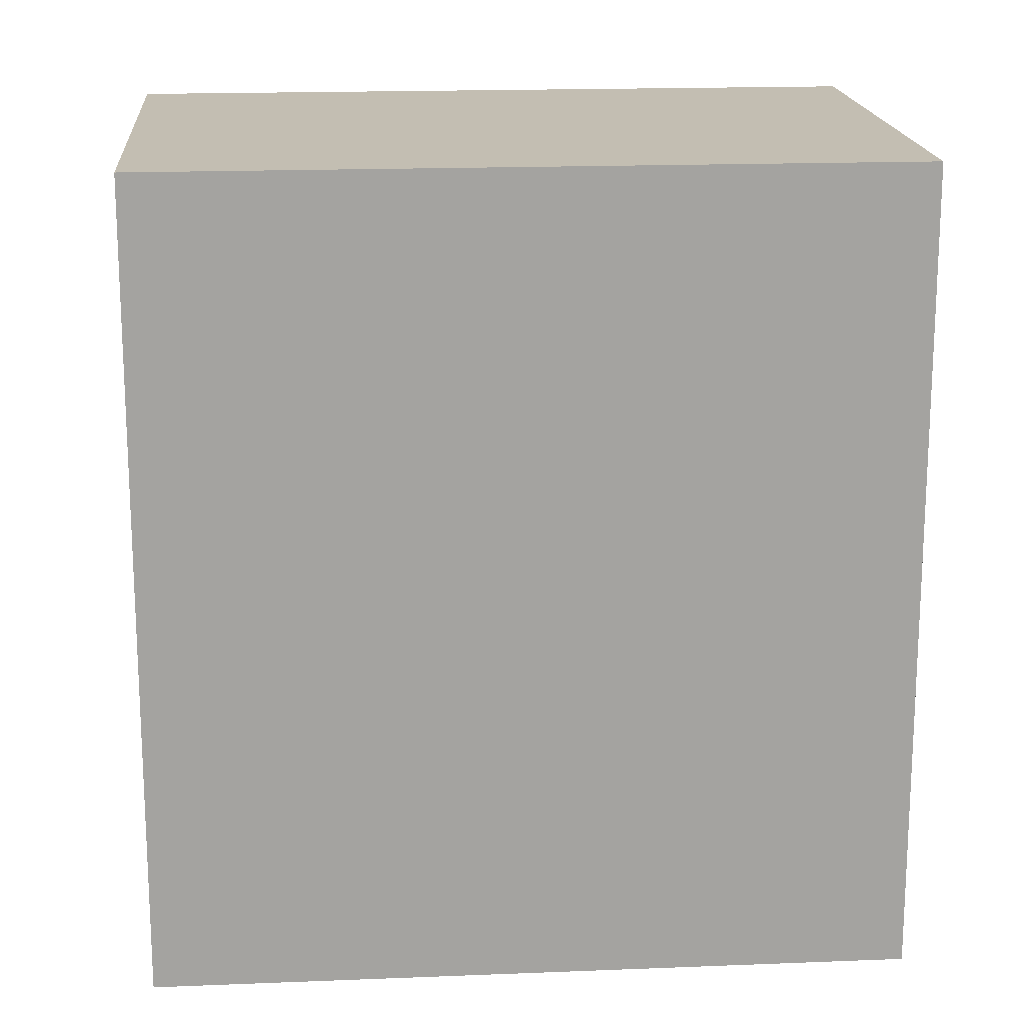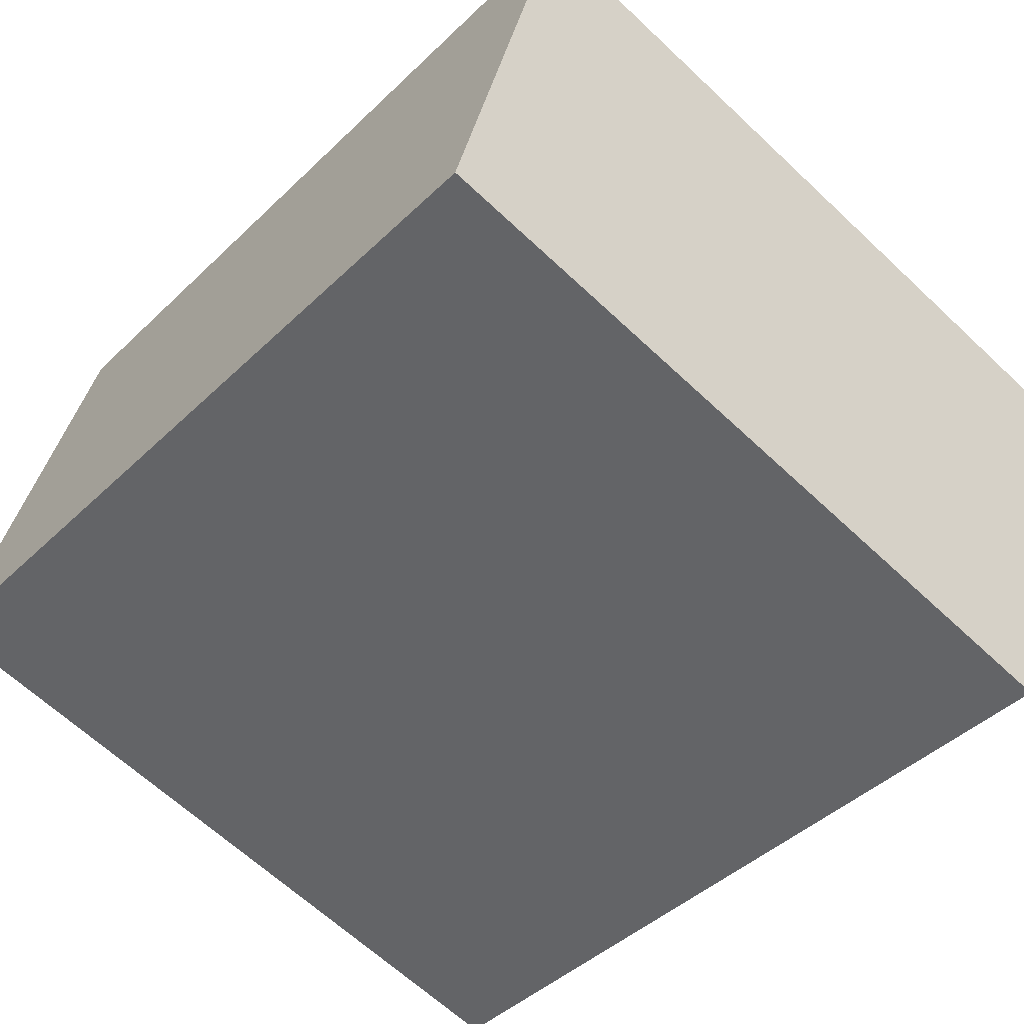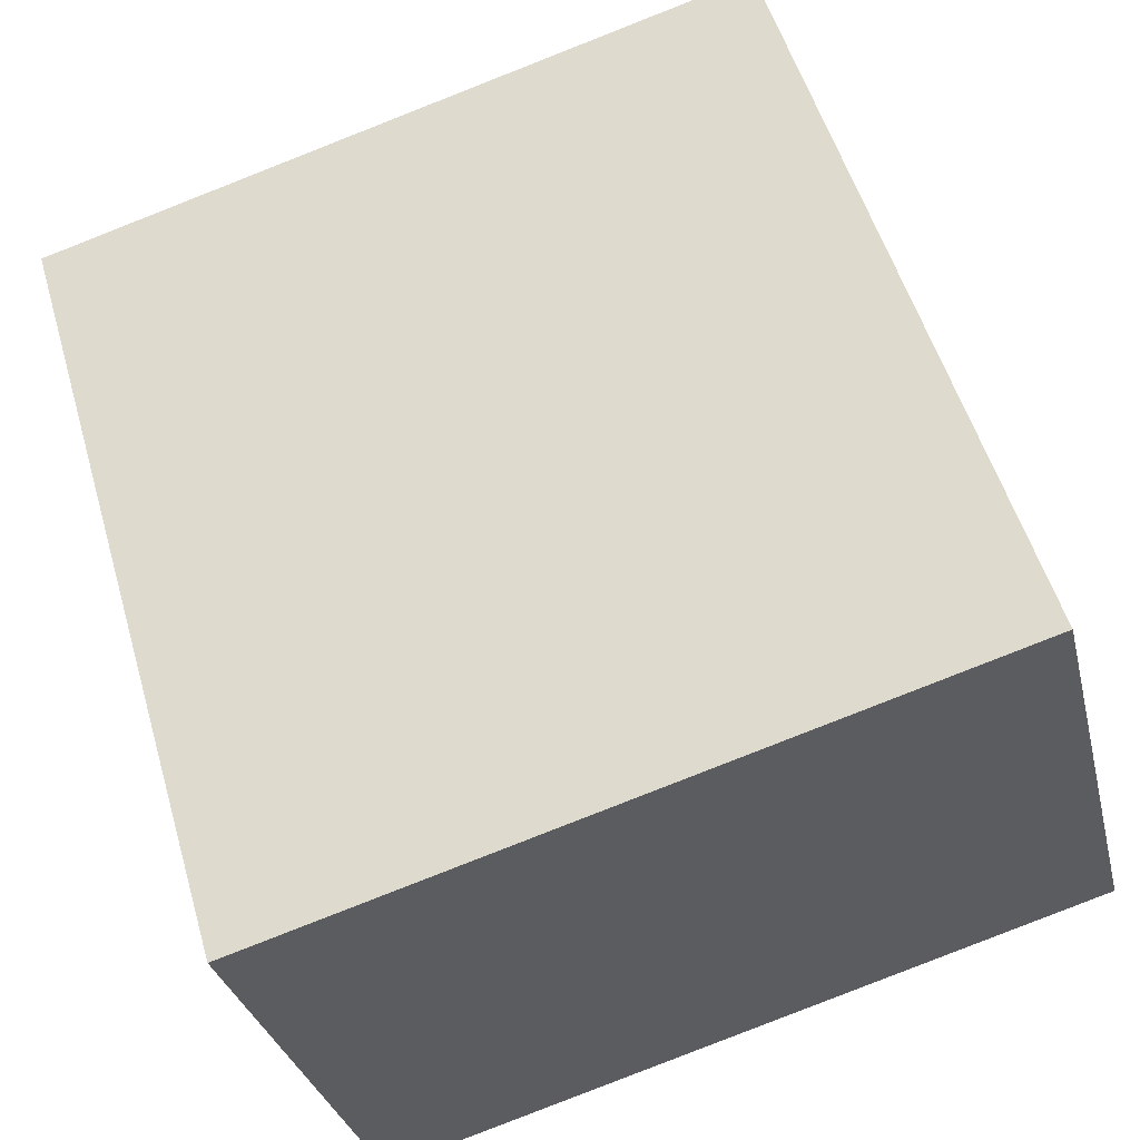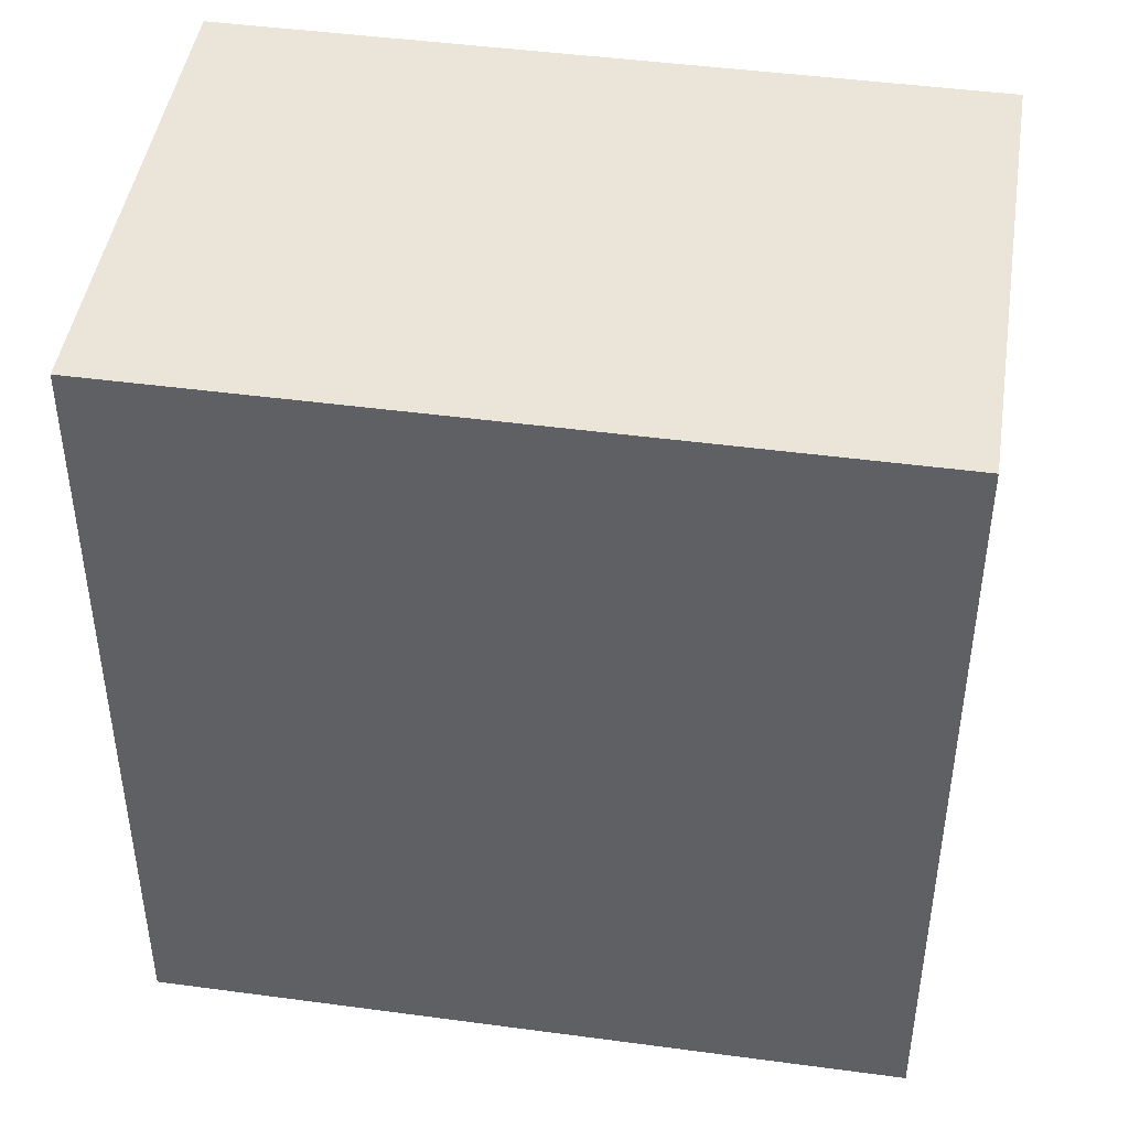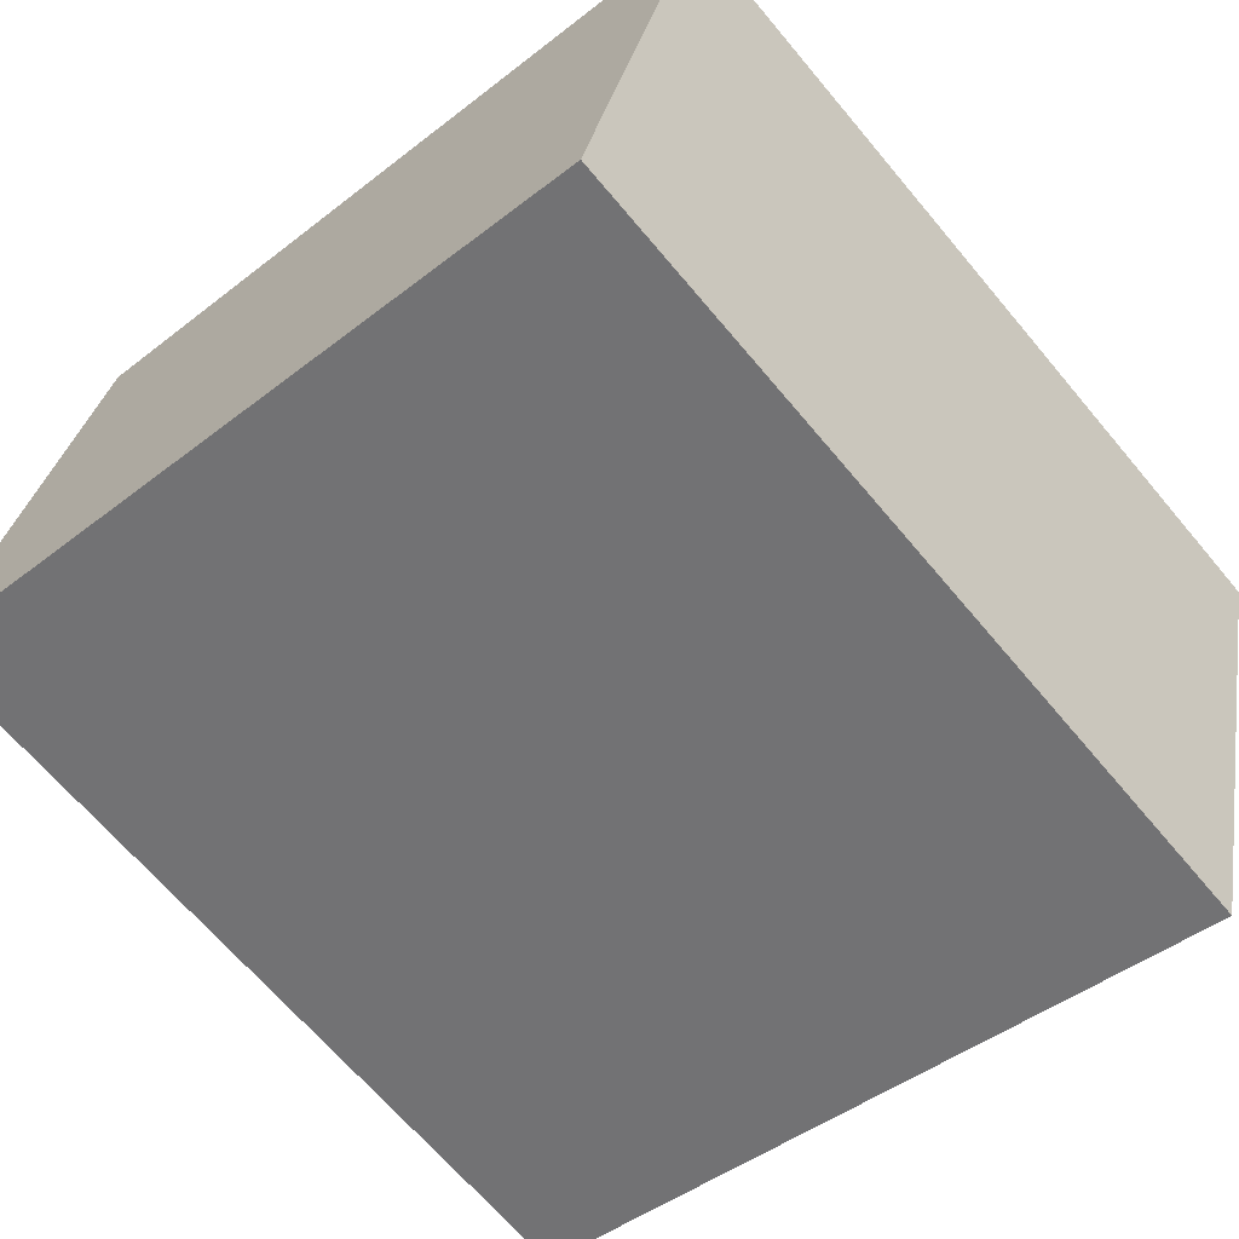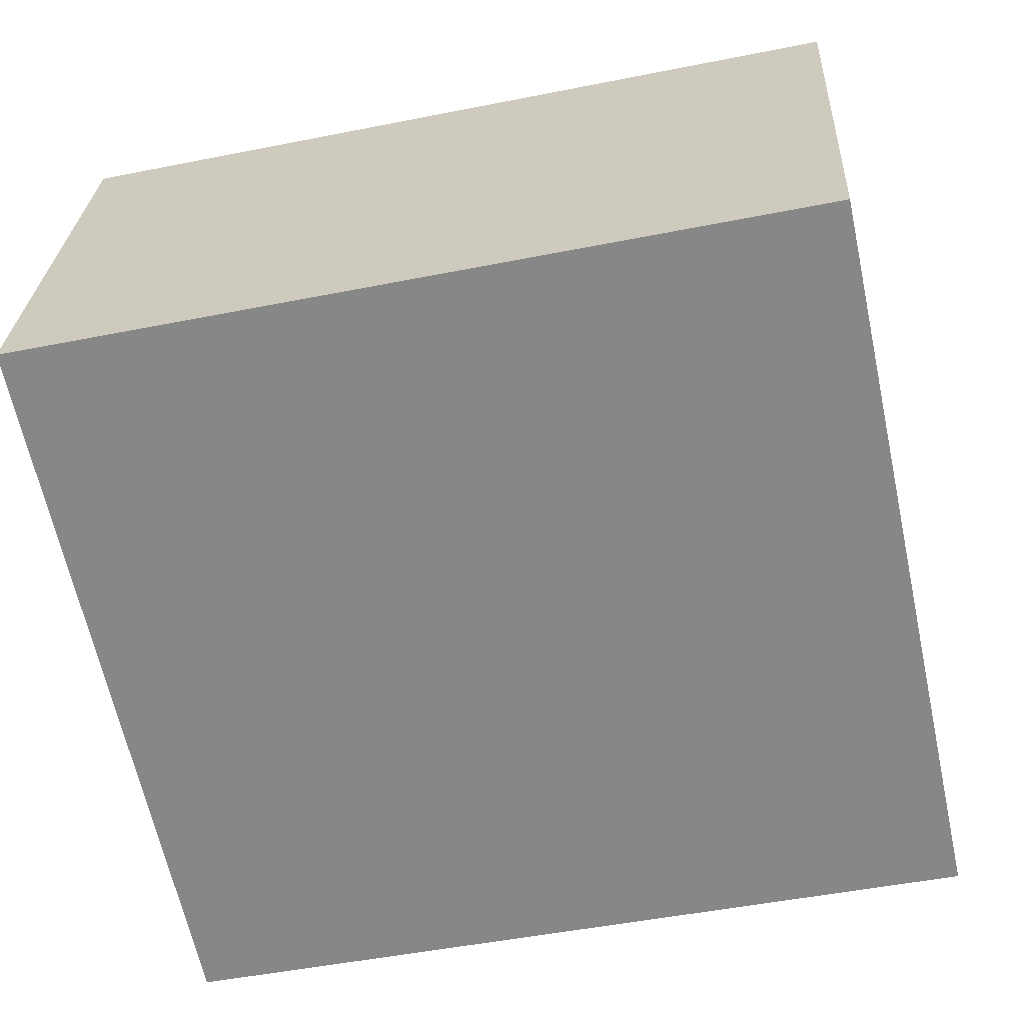
<metadata>
{"format":"obj","ext":"obj","renderer":"f3d","projection":"perspective","resolution":1024,"background":"white","views":[{"elev":17.5,"azim":-18.7,"up":"+Y"},{"elev":-43.4,"azim":138.4,"up":"+Z"},{"elev":53.7,"azim":-16.2,"up":"+Z"},{"elev":45.2,"azim":174.7,"up":"+Y"},{"elev":-66.6,"azim":-140.0,"up":"+Z"},{"elev":-49.0,"azim":102.5,"up":"+Z"}]}
</metadata>
<code>
v  0 2.65 1.623e-16
v  2.781 2.65 -0.983
v  0.398 2.65 -1.583
v  2.383 2.65 0.6
v  0.398 9.693e-17 -1.583
v  0 0 0
v  2.383 -3.674e-17 0.6
v  2.781 6.019e-17 -0.983
g defaultobject
f 1 2 3
f 2 1 4
f 5 1 3
f 1 5 6
f 6 4 1
f 4 6 7
f 7 2 4
f 2 7 8
f 8 3 2
f 3 8 5
f 8 6 5
f 6 8 7

</code>
